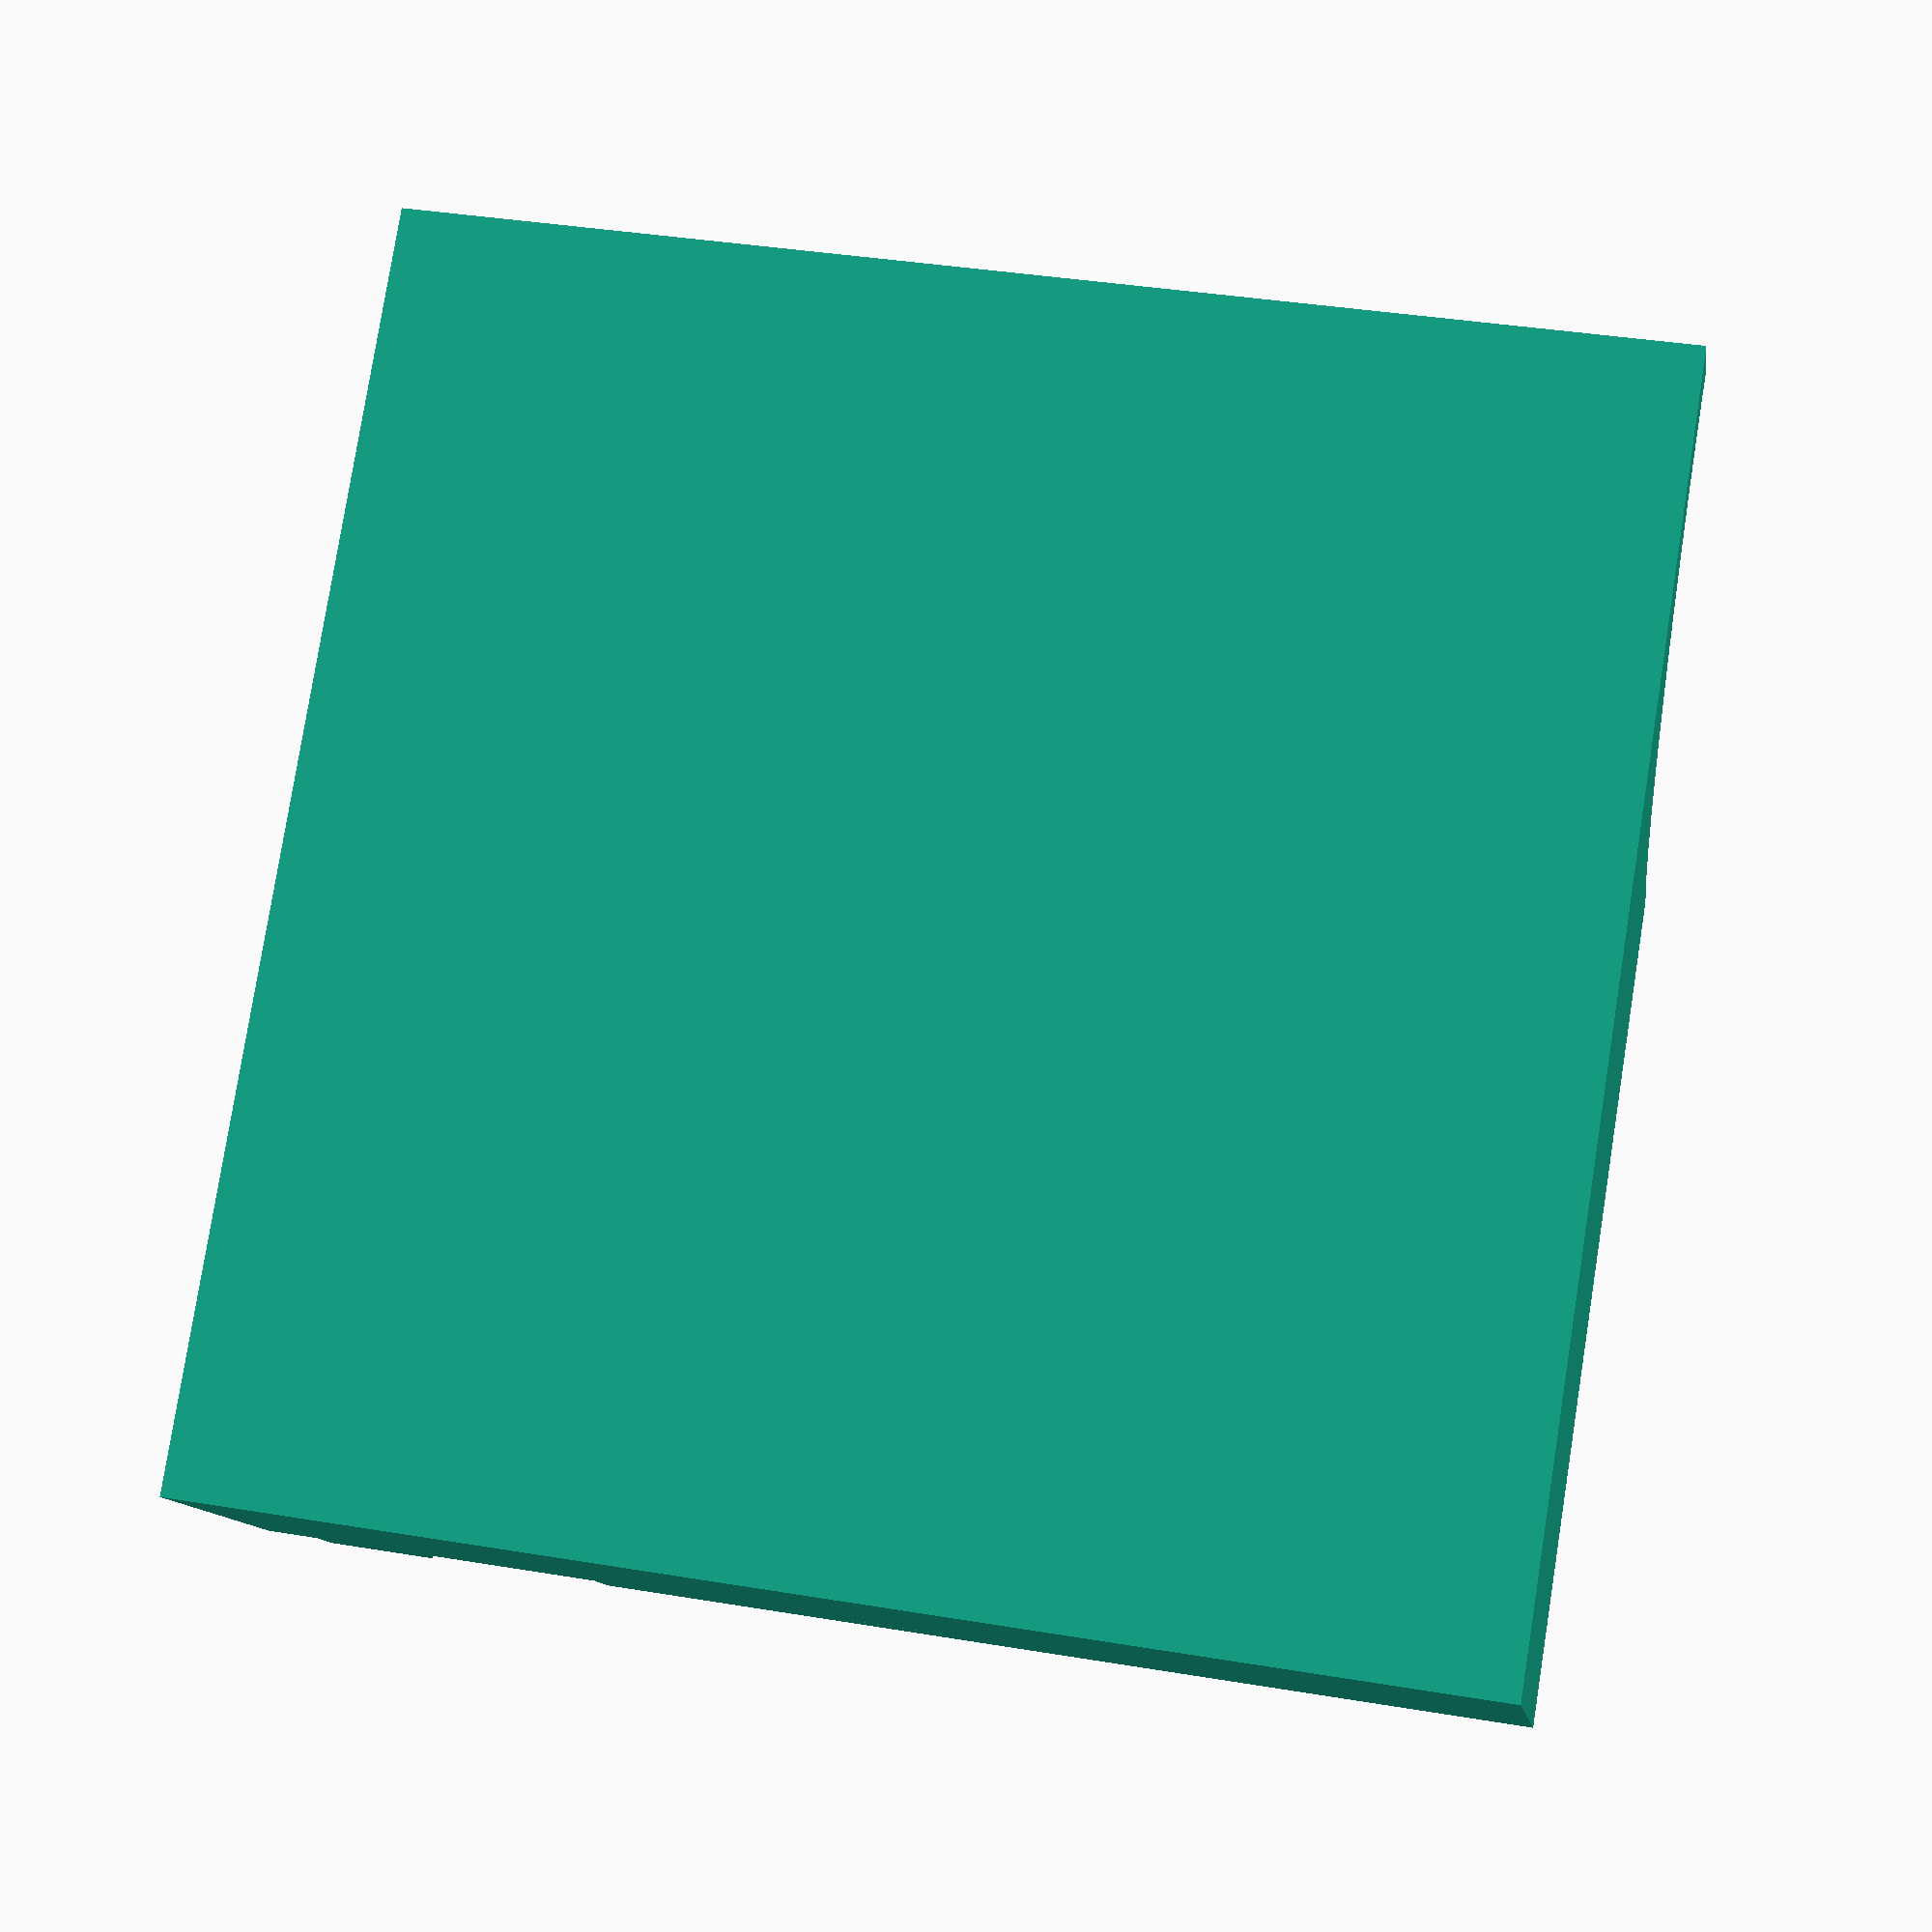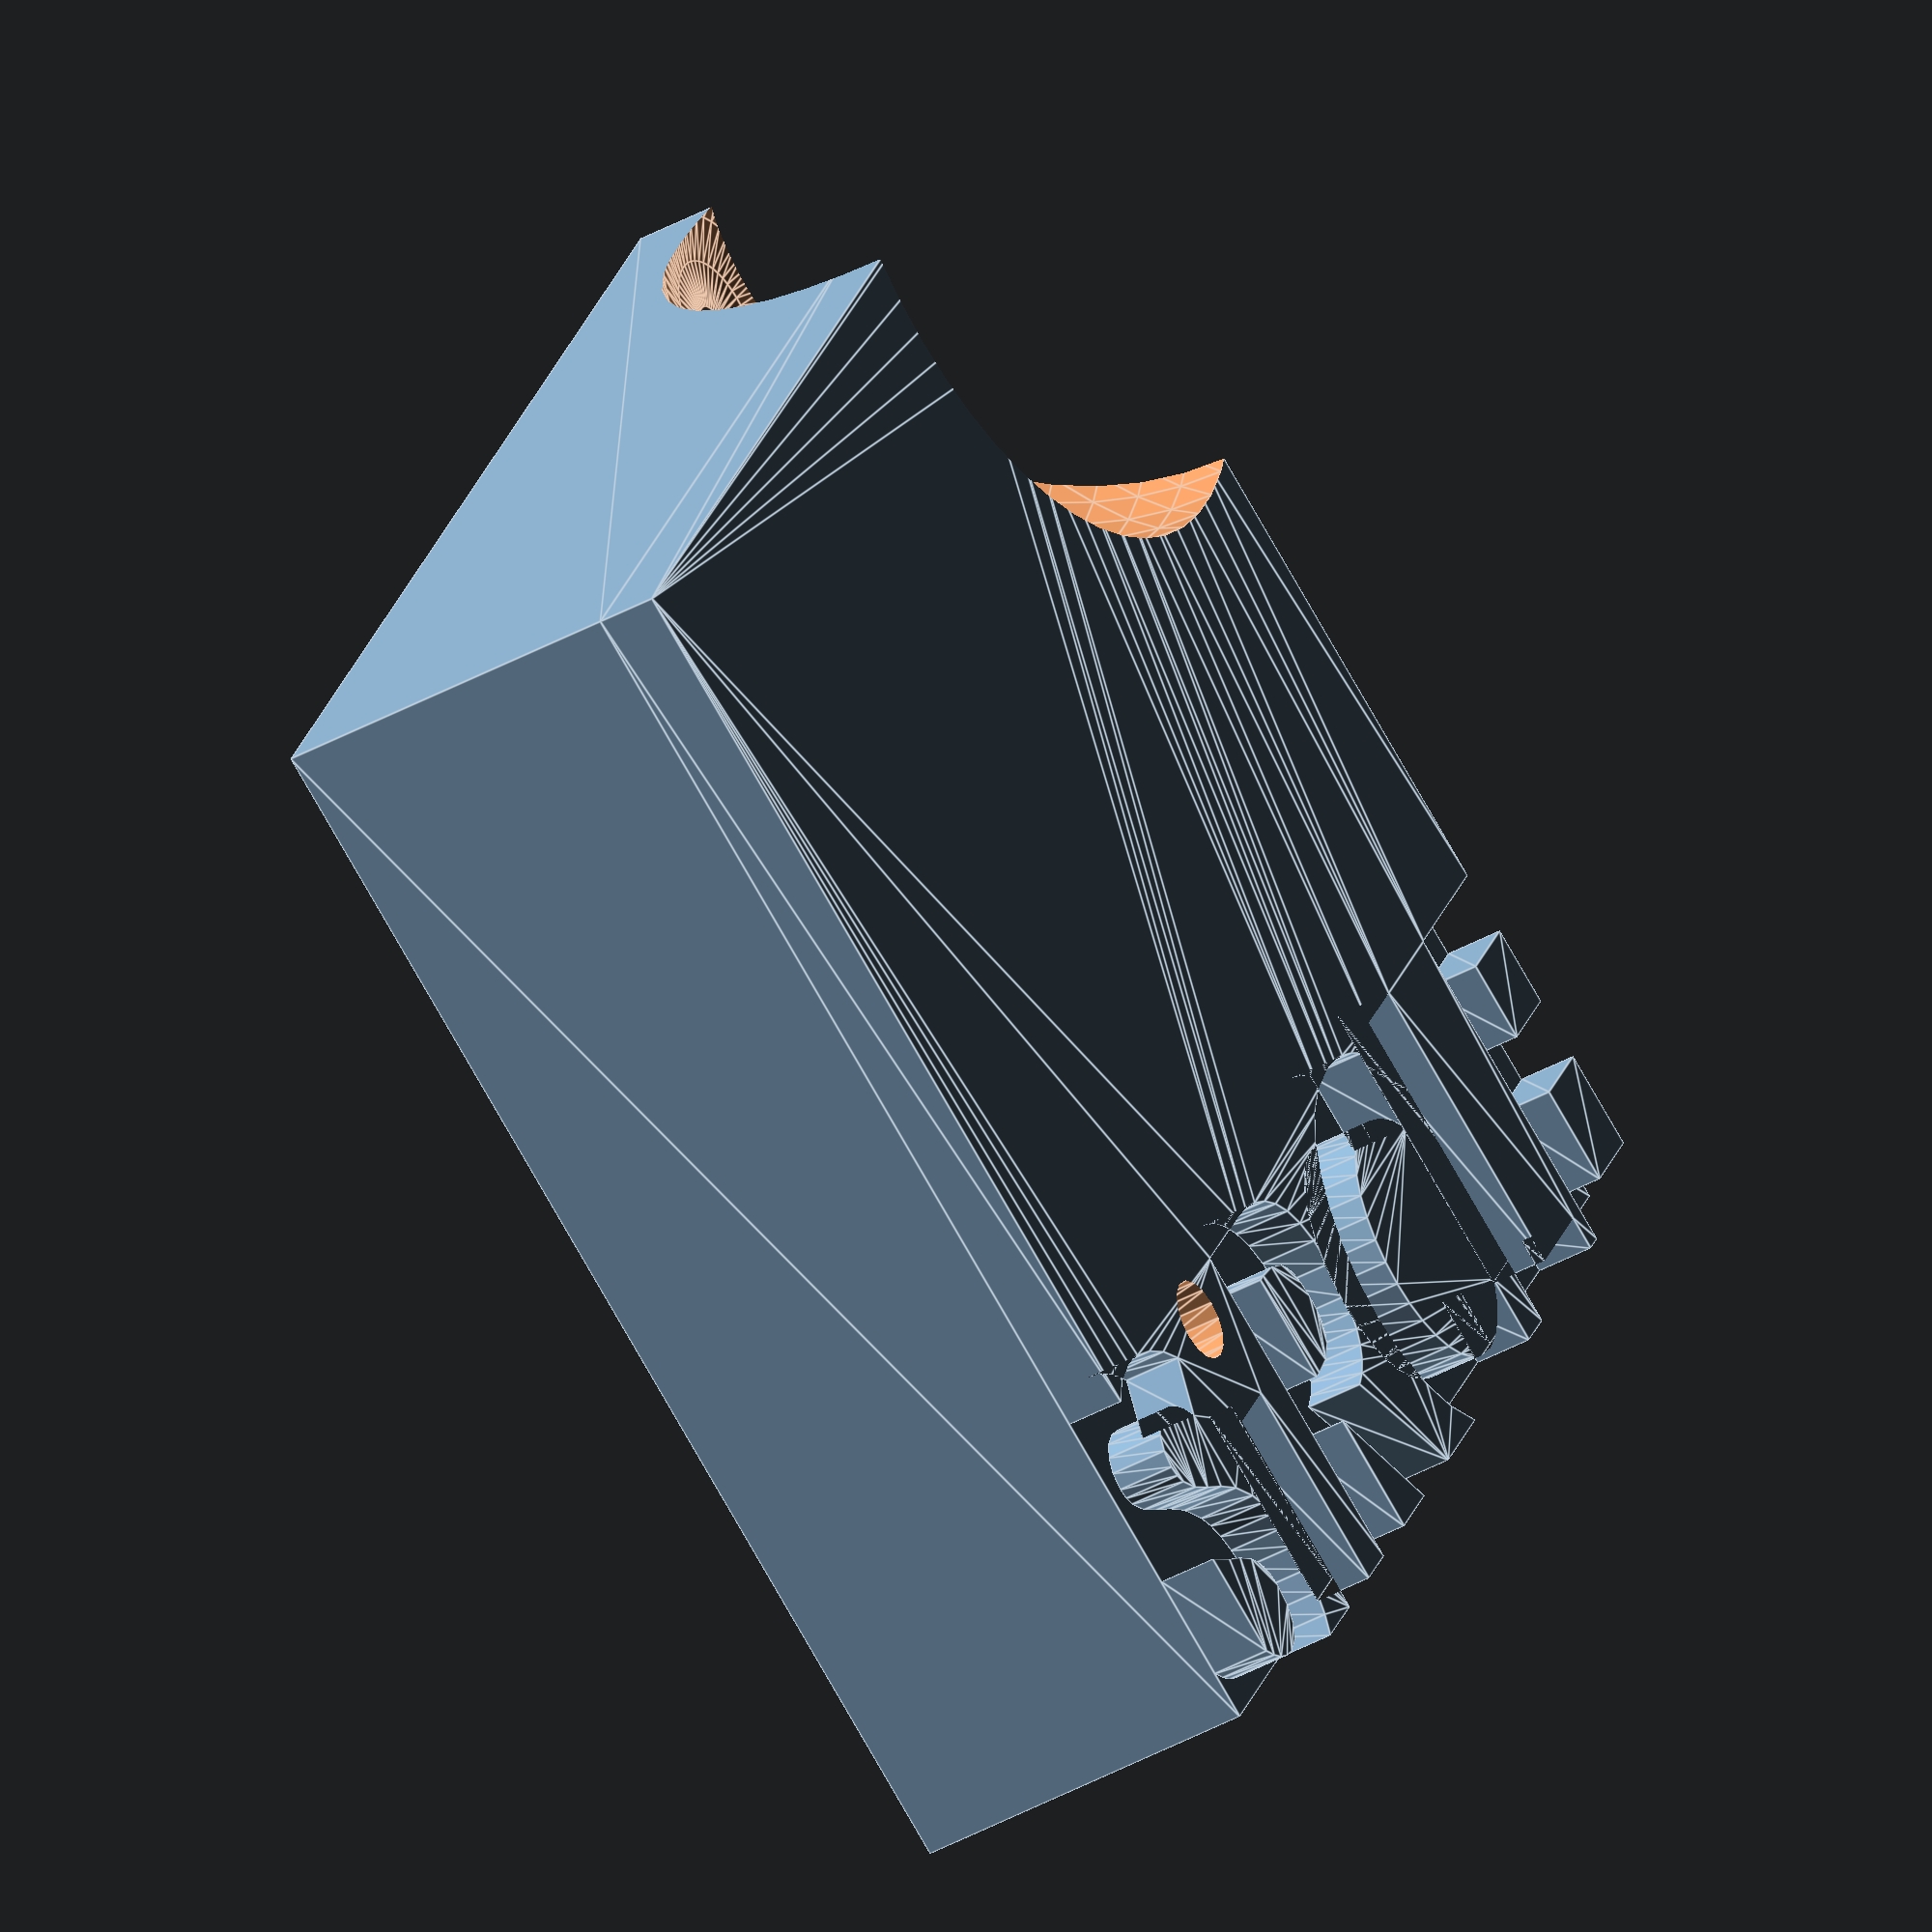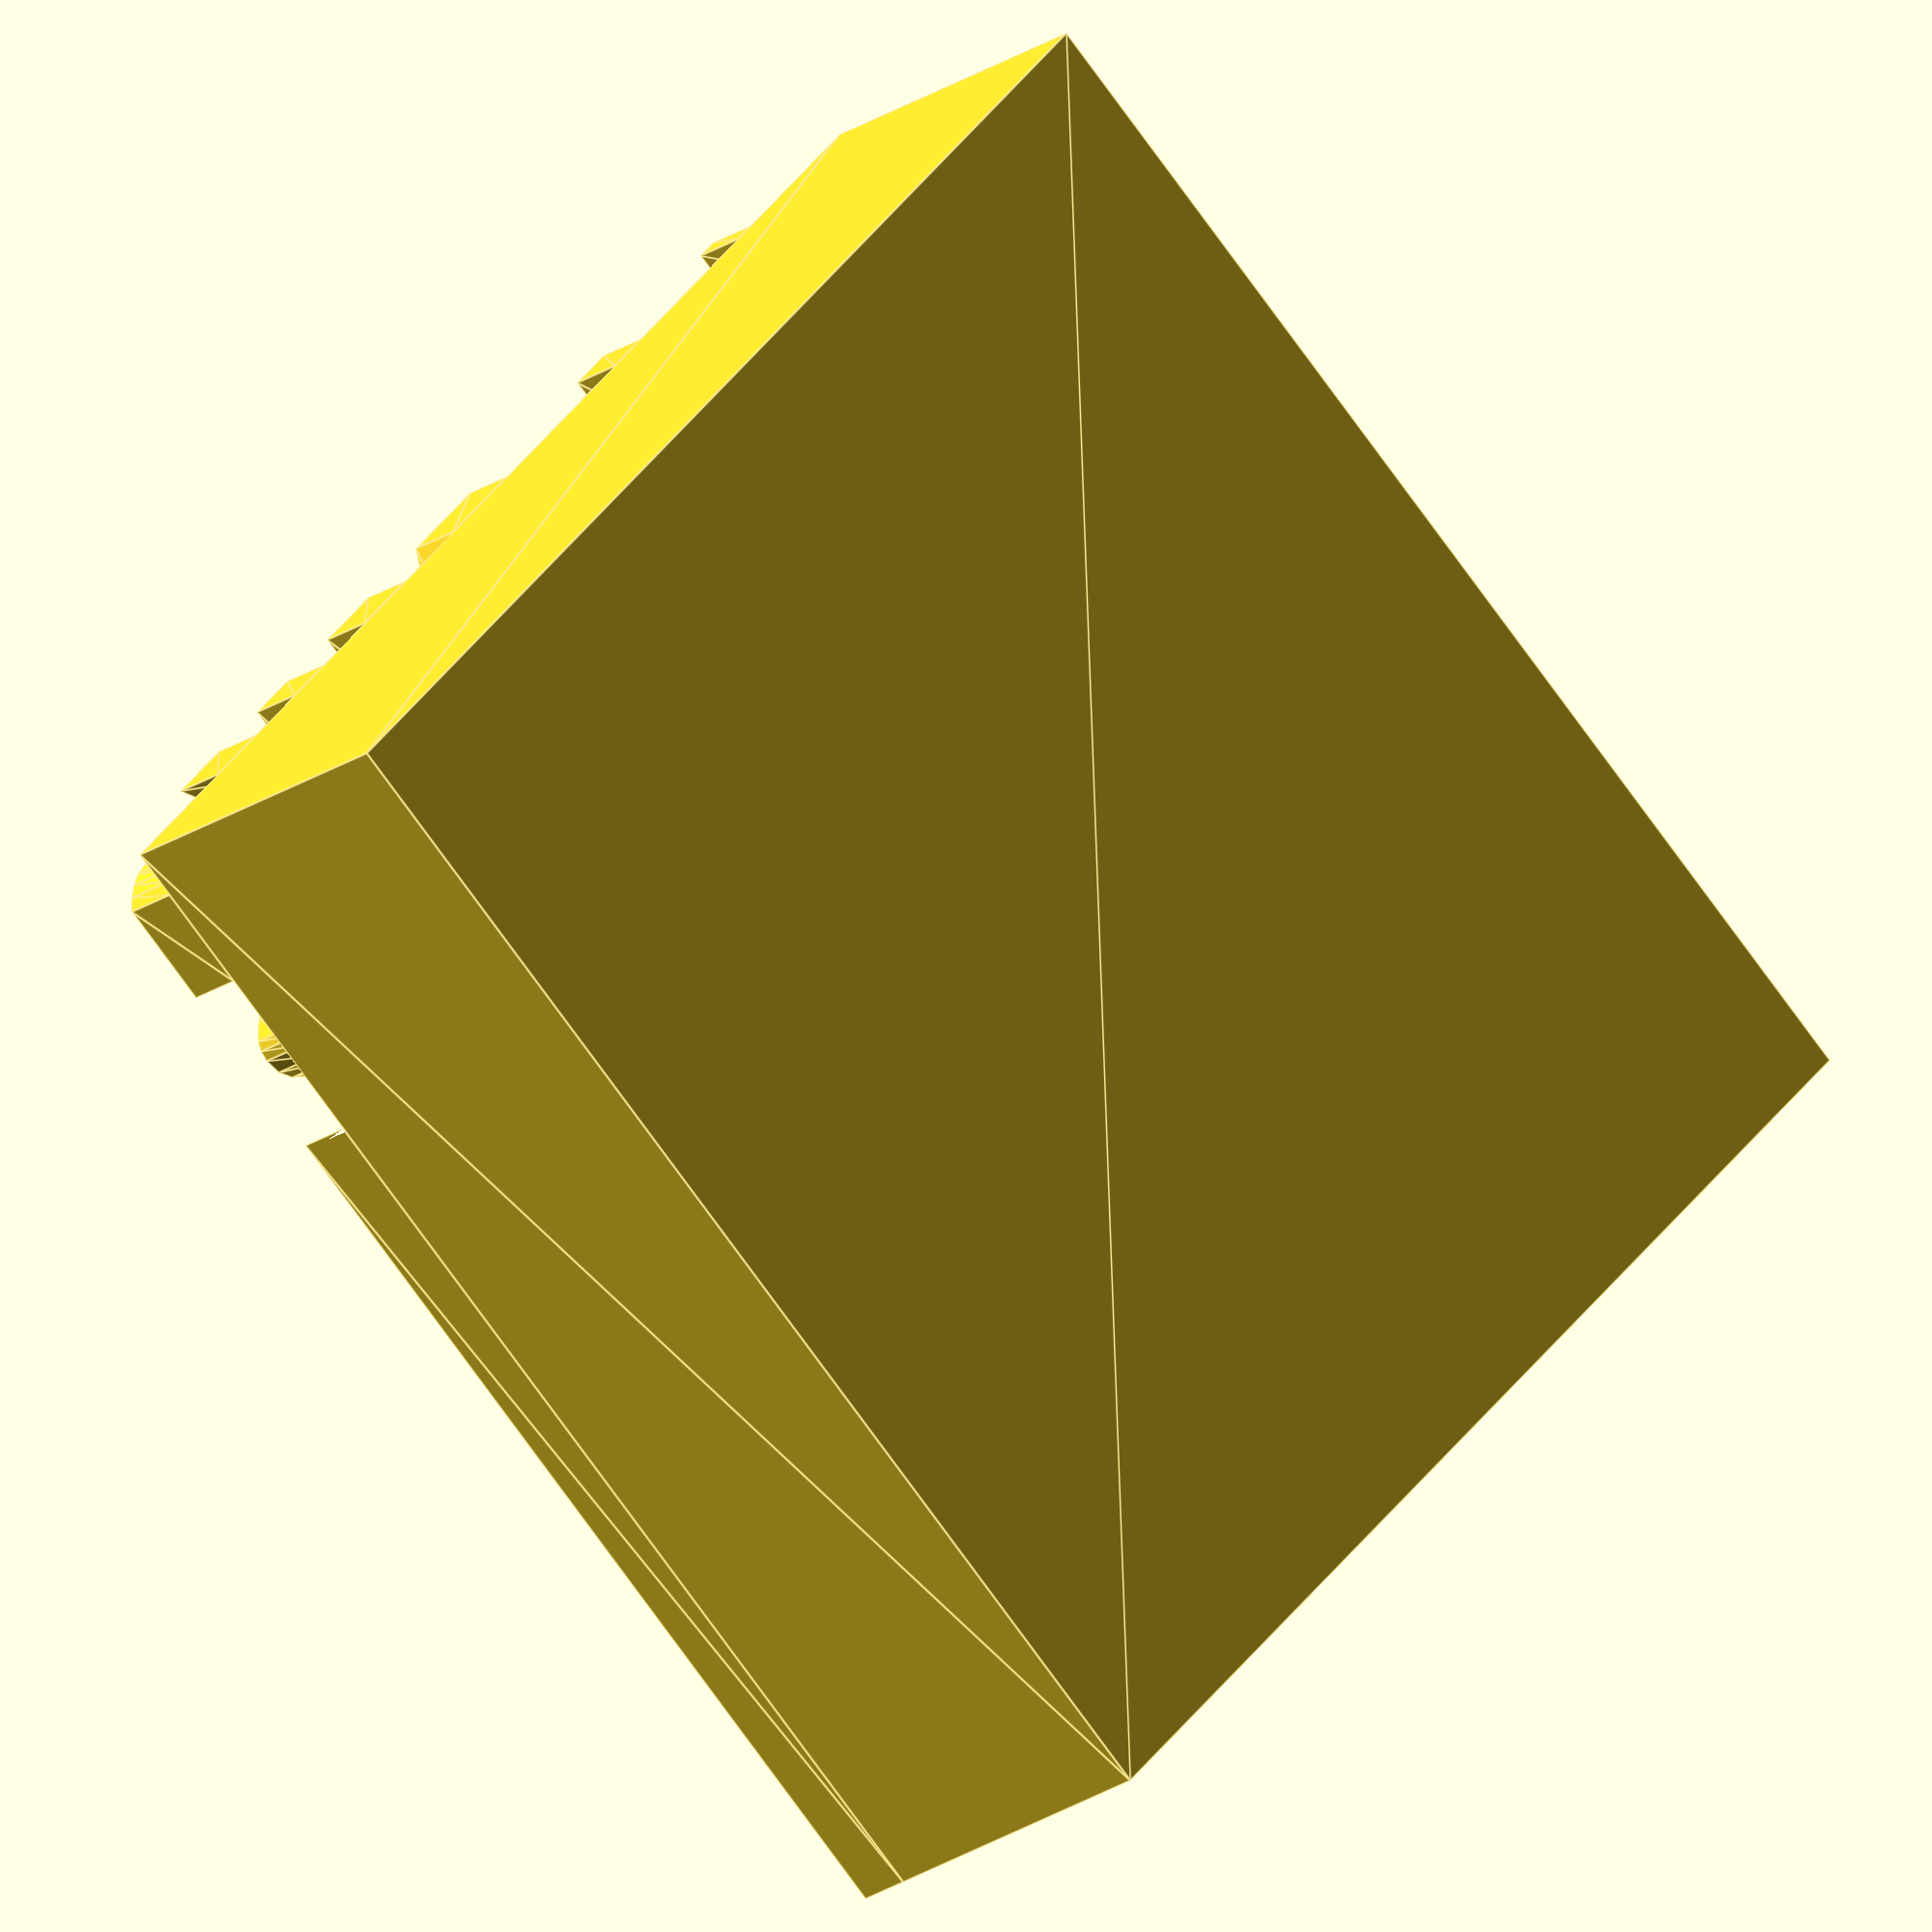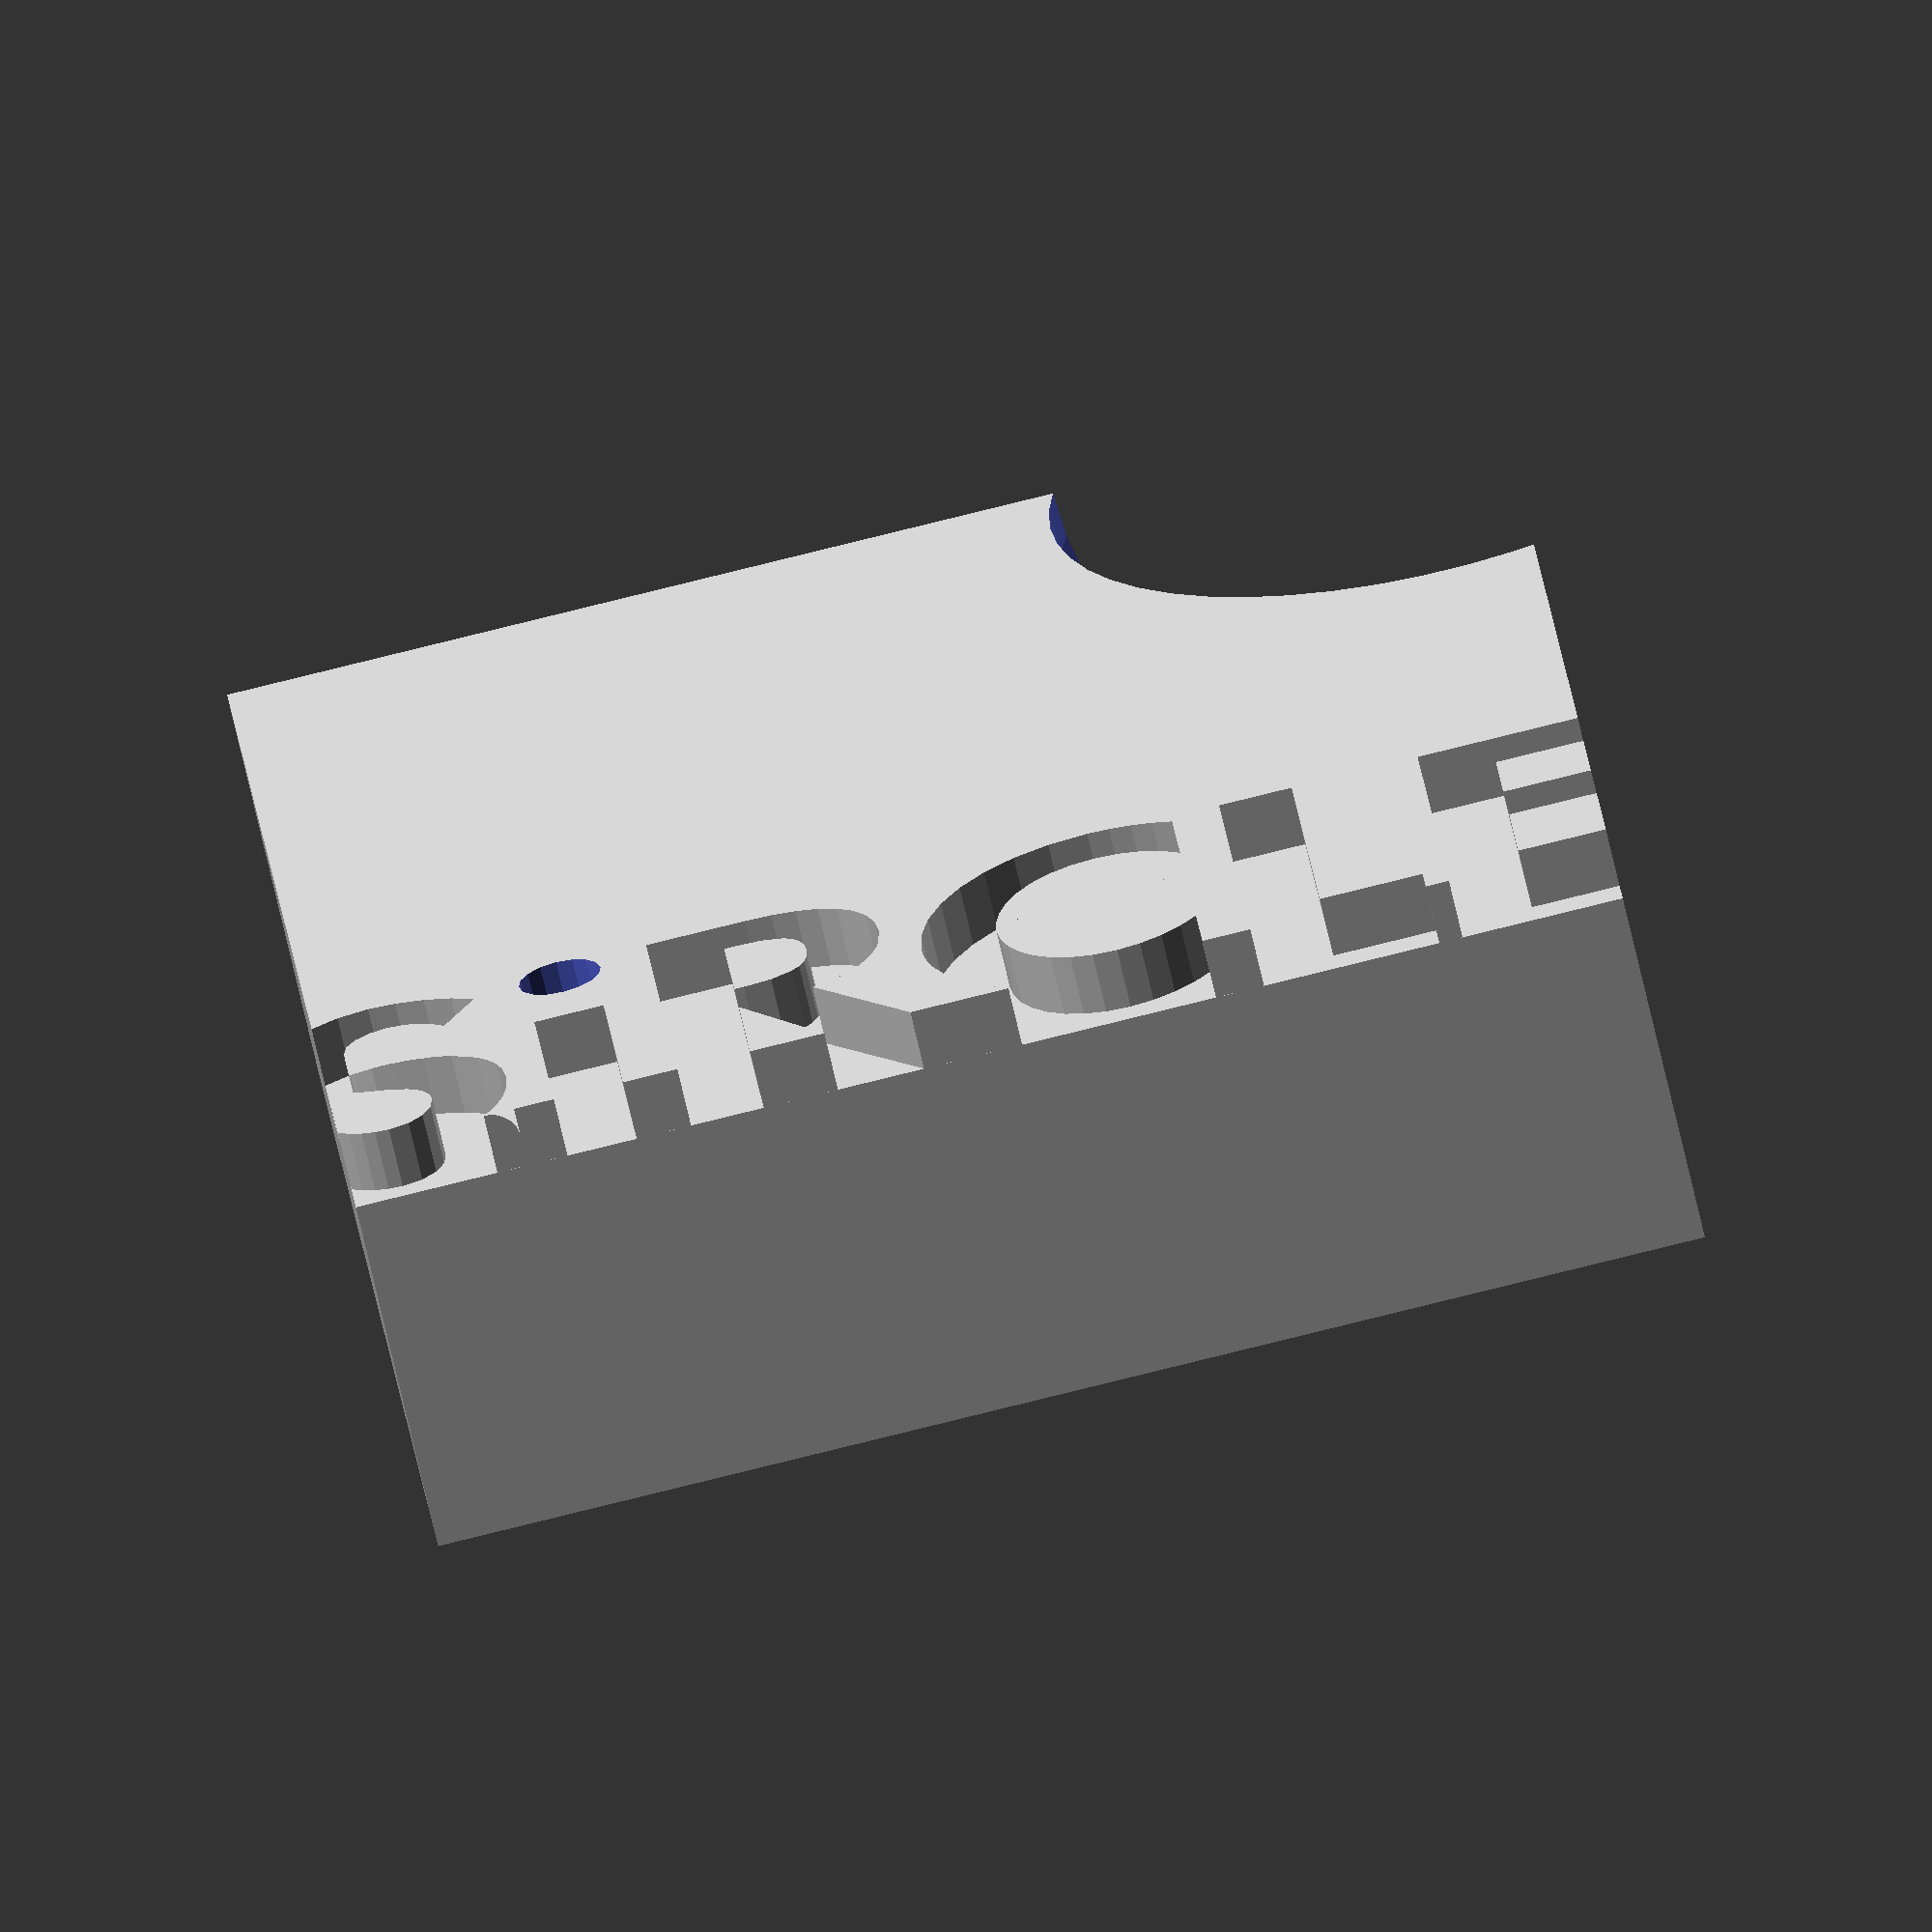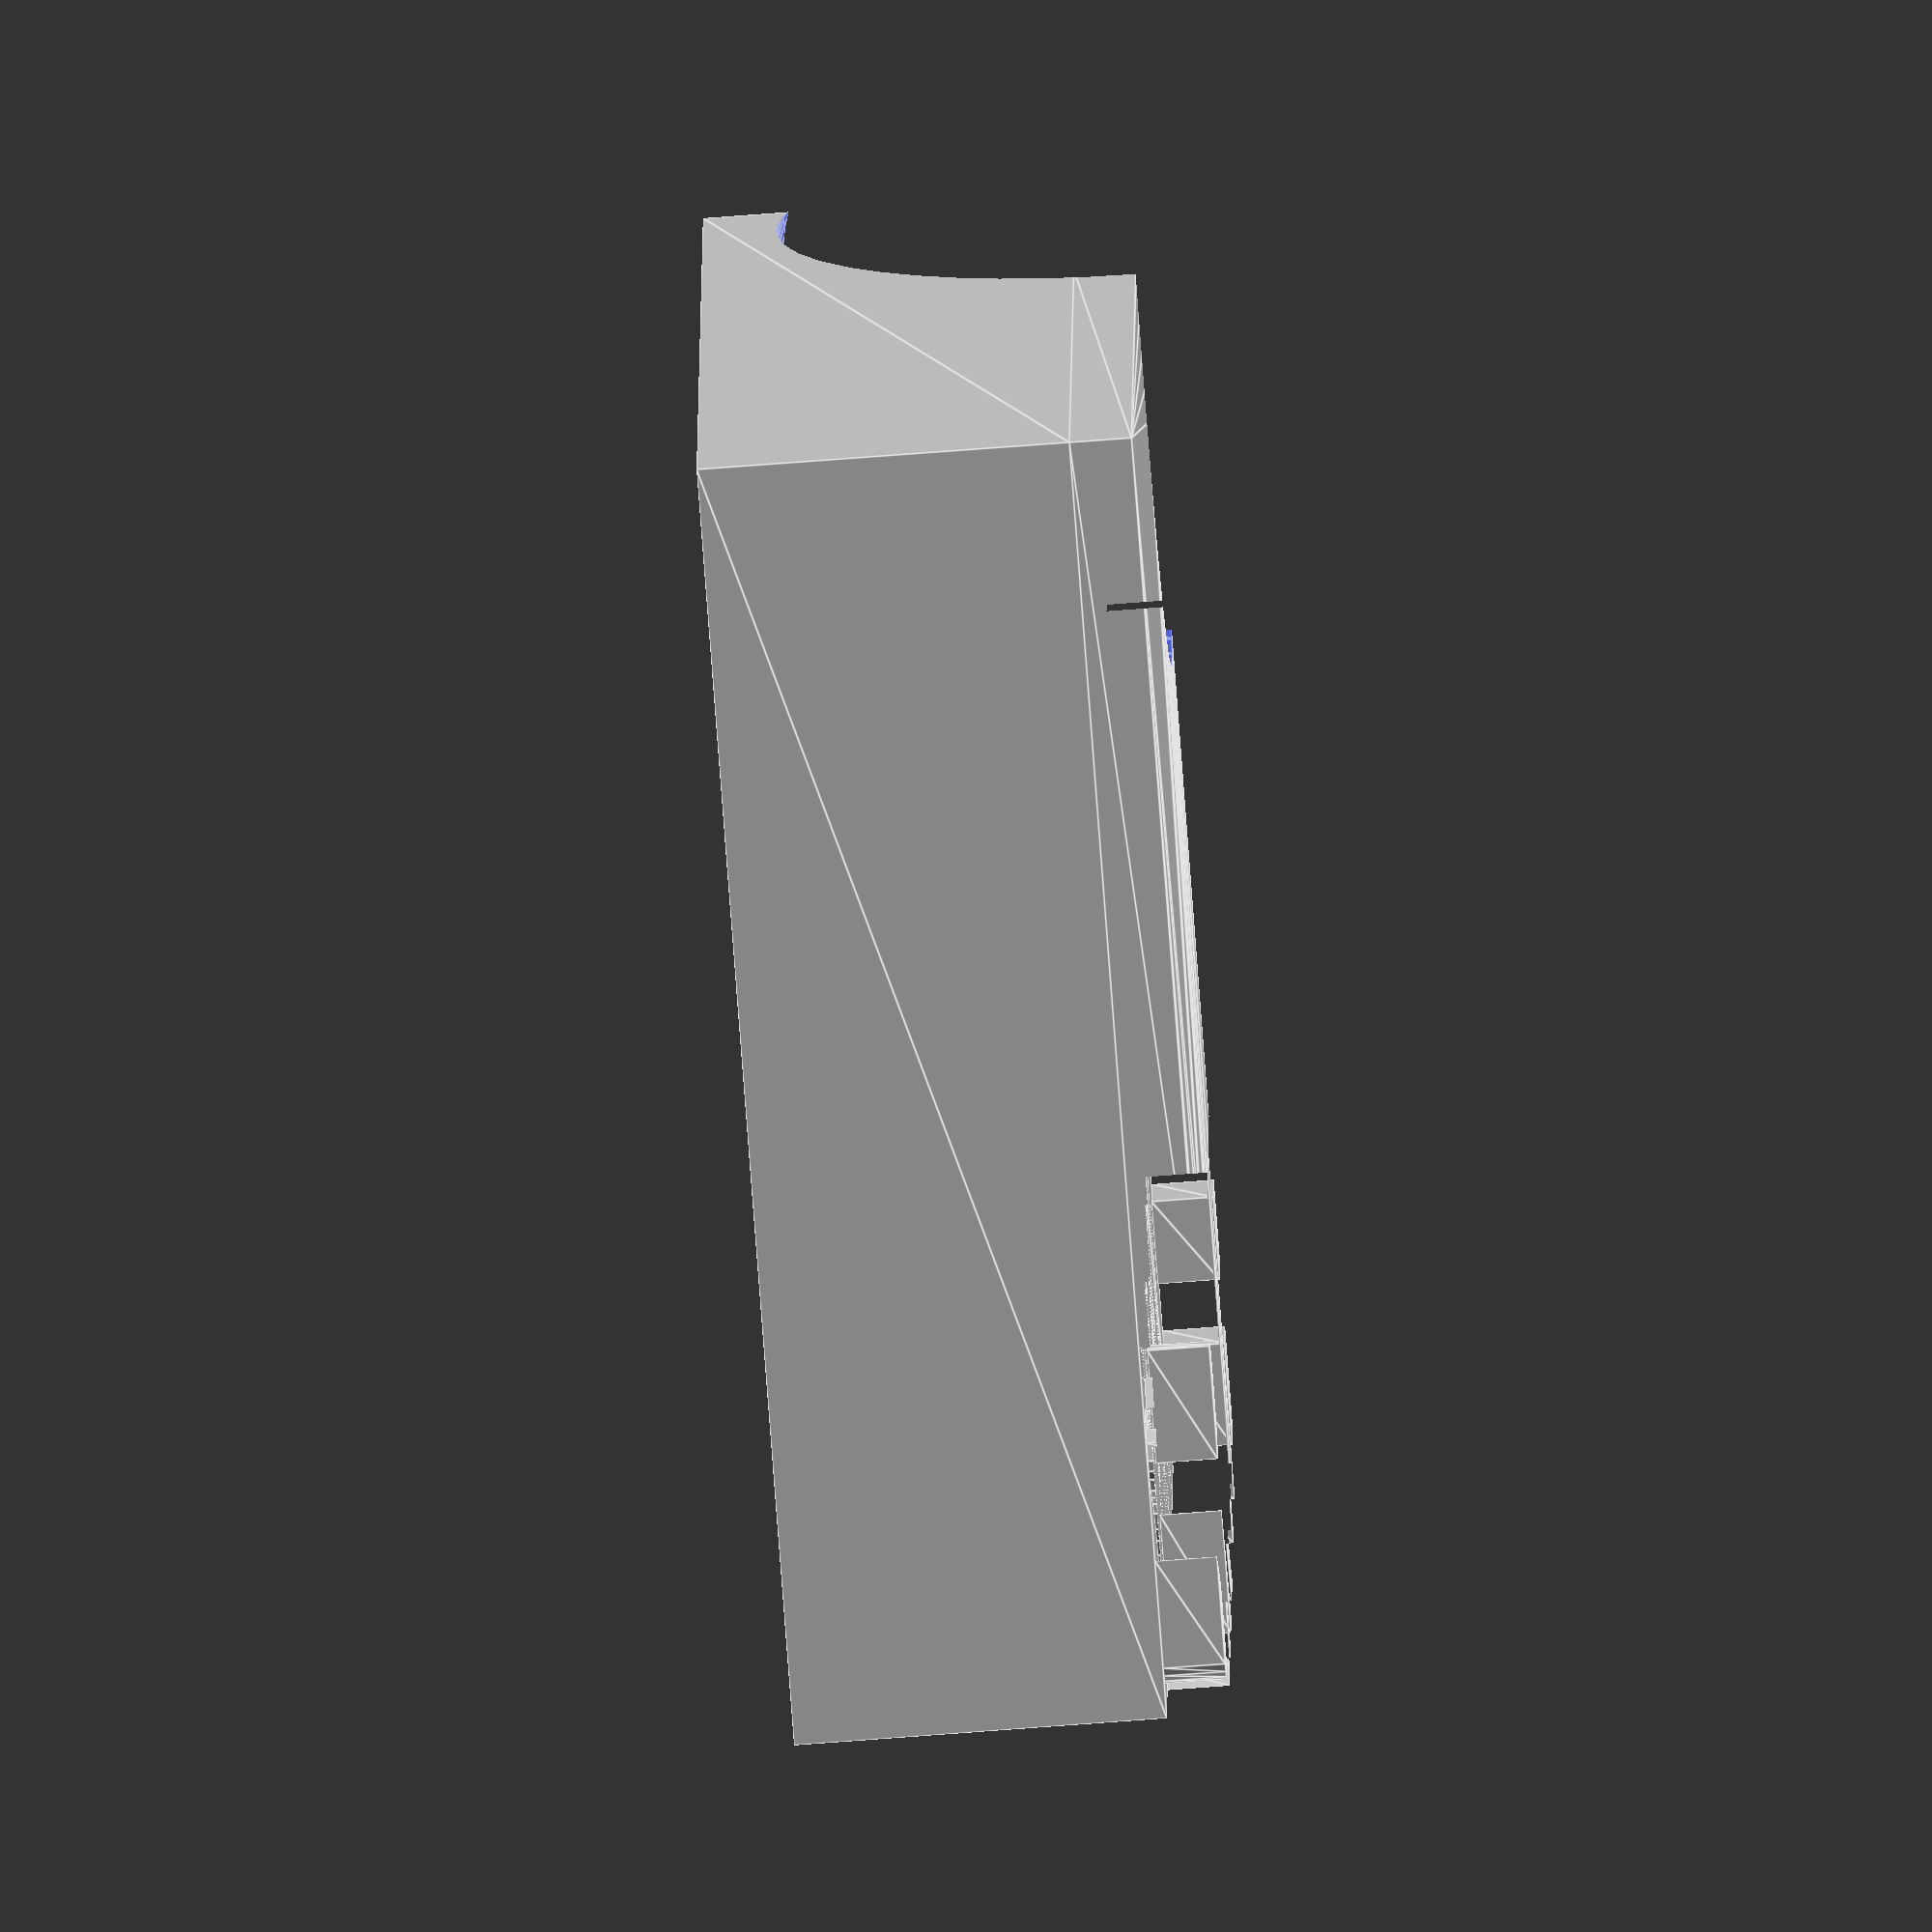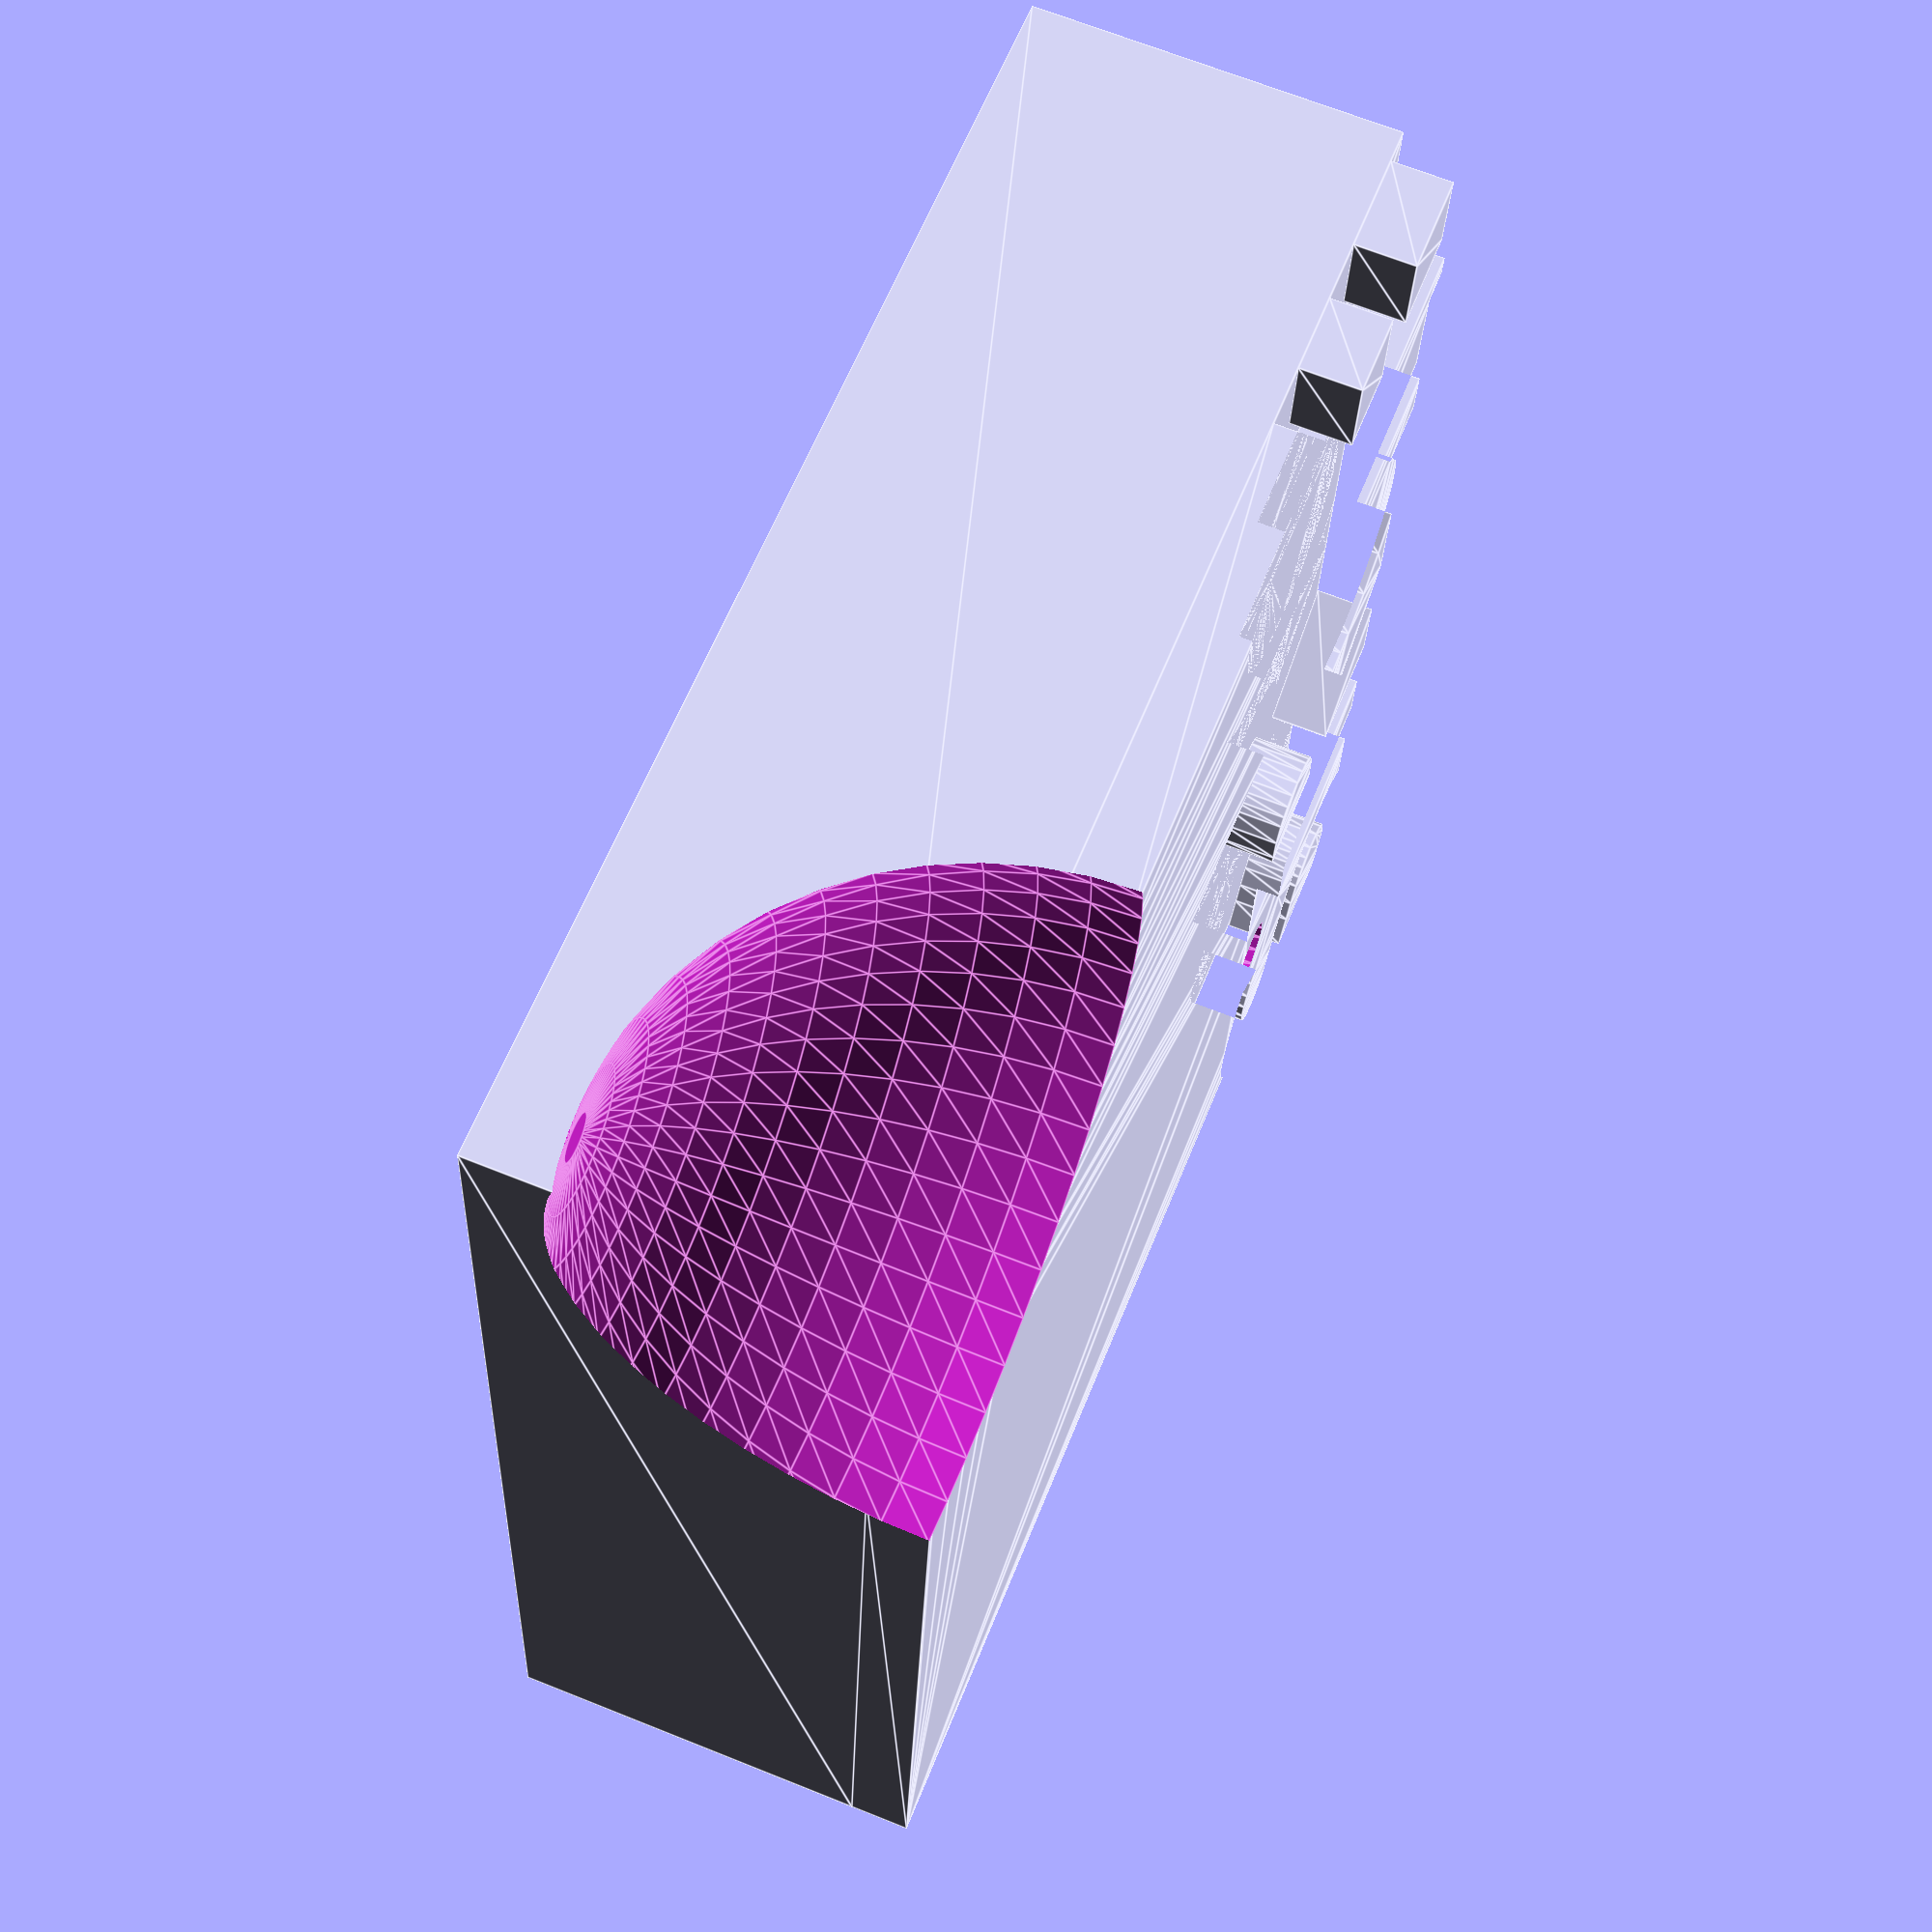
<openscad>

// Module names are of the form poly_<inkscape-path-id>().  As a result,
// you can associate a polygon in this OpenSCAD program with the corresponding
// SVG element in the Inkscape document by looking for the XML element with
// the attribute id="inkscape-path-id".

// fudge value is used to ensure that subtracted solids are a tad taller
// in the z dimension than the polygon being subtracted from.  This helps
// keep the resulting .stl file manifold.
fudge = 0.1;

c=41.85;
tr=18;
h=2;

difference(){
  union() {
    mirror([0,0,-1])linear_extrude(height=12){
      square(c,c,center=true);
    }
    poly_path3044(h);
  }
translate([tr,tr,h]) sphere(r=12,$fn=50);
  
}


module poly_path3044(h)
{
  scale([25.4/90, -25.4/90, 1]) union()
  {
    linear_extrude(height=h)
      polygon([[63.885000,70.070000],[74.135000,70.070000],[74.135000,58.270000],[63.885000,58.270000],[63.885000,70.070000]]);
    linear_extrude(height=h)
      polygon([[63.885000,50.870000],[74.135000,50.870000],[74.135000,41.270000],[63.885000,41.270000],[63.885000,50.870000]]);
    difference()
    {
       linear_extrude(height=h)
         polygon([[27.525000,-73.490000],[27.535000,-74.140000],[-74.145000,-74.140000],[-74.145000,34.630000],[-70.988750,33.207500],[-67.375000,32.700000],[-64.251094,33.044531],[-60.961250,34.023750],[-57.898281,35.556094],[-55.455000,37.560000],[-59.445000,43.460000],[-60.750937,41.970937],[-62.257500,40.840000],[-63.992812,40.121562],[-65.985000,39.870000],[-67.963750,40.239375],[-69.665000,41.265000],[-70.856250,42.823125],[-71.305000,44.790000],[-71.110825,46.052881],[-70.562070,47.112734],[-68.603437,48.788125],[-65.834336,50.145703],[-62.660000,51.515000],[-59.485664,53.225547],[-56.716562,55.606875],[-55.610610,57.152061],[-54.757930,58.988516],[-54.209175,61.157432],[-54.015000,63.700000],[-54.249375,66.737344],[-54.937500,69.511250],[-56.056875,71.987031],[-57.585000,74.130000],[-49.385000,74.130000],[-49.385000,49.070000],[-41.285000,49.070000],[-41.285000,74.130000],[-34.925000,74.130000],[-34.925000,33.850000],[-23.405000,33.850000],[-20.303633,34.032324],[-17.490313,34.592344],[-15.003711,35.549629],[-12.882500,36.923750],[-11.165352,38.734277],[-9.890938,41.000781],[-9.097930,43.742832],[-8.825000,46.980000],[-9.395937,51.071250],[-10.104336,52.983281],[-11.090000,54.735000],[-12.349414,56.272969],[-13.879062,57.543750],[-15.675430,58.493906],[-17.735000,59.070000],[-7.645000,74.130000],[3.835000,74.130000],[0.277344,70.542031],[-2.411250,66.201250],[-4.111719,61.292344],[-4.554199,58.682559],[-4.705000,56.000000],[-4.304902,51.443984],[-3.141094,47.135000],[-1.268301,43.184141],[1.258750,39.702500],[4.385332,36.801172],[8.056719,34.591250],[12.218184,33.183828],[16.815000,32.690000],[19.357500,32.860625],[21.847500,33.357500],[24.251250,34.158125],[26.535000,35.240000],[26.535000,45.420000],[24.547031,43.477344],[22.211250,42.021250],[19.637344,41.107031],[16.935000,40.790000],[14.040469,41.127813],[11.486250,42.082500],[9.286406,43.565938],[7.455000,45.490000],[6.006094,47.766562],[4.953750,50.307500],[4.312031,53.024688],[4.095000,55.830000],[4.319297,58.571465],[4.978125,61.226094],[6.050391,63.707988],[7.515000,65.931250],[9.350859,67.809980],[11.536875,69.258281],[14.051953,70.190254],[16.875000,70.520000],[19.586719,70.179063],[22.181250,69.225000],[24.537656,67.760938],[26.535000,65.890000],[26.535000,74.120000],[32.145000,74.120000],[32.145000,33.840000],[40.645000,33.840000],[40.645000,70.050000],[52.675000,70.050000],[52.675000,74.120000],[55.395000,74.120000],[55.395000,33.840000],[74.145000,33.840000],[74.145000,-26.080000],[69.363135,-26.398423],[64.722891,-27.177070],[60.247295,-28.392886],[55.959375,-30.022813],[51.882158,-32.043794],[48.038672,-34.432773],[44.451943,-37.166694],[41.145000,-40.222500],[38.140869,-43.577134],[35.462578,-47.207539],[33.133154,-51.090659],[31.175625,-55.203438],[29.613018,-59.522817],[28.468359,-64.025742],[27.764678,-68.689155],[27.525000,-73.490000]]);
       translate([0, 0, -fudge])
         linear_extrude(height=h+2*fudge)
           polygon([[-45.335000,41.960000],[-47.207188,41.584063],[-48.732500,40.557500],[-49.759062,39.032187],[-50.135000,37.160000],[-49.759062,35.313125],[-48.732500,33.785000],[-47.207188,32.744375],[-45.335000,32.360000],[-43.462812,32.744375],[-41.937500,33.785000],[-40.910938,35.313125],[-40.535000,37.160000],[-40.910937,39.032187],[-41.937500,40.557500],[-43.462812,41.584063],[-45.335000,41.960000]]);
    }
    linear_extrude(height=h)
      polygon([[-17.335000,47.220000],[-17.490332,45.399492],[-17.938281,43.947187],[-18.651777,42.824414],[-19.603750,41.992500],[-22.114844,41.046562],[-25.255000,40.800000],[-26.415000,40.800000],[-26.415000,53.930000],[-25.315000,53.930000],[-22.093750,53.629688],[-19.570000,52.570000],[-18.625937,51.680977],[-17.923750,50.512812],[-17.485937,49.035742],[-17.335000,47.220000]]);
    linear_extrude(height=h)
      polygon([[-26.415000,59.890000],[-26.415000,74.140000],[-17.725000,74.140000],[-26.305000,59.890000],[-26.415000,59.890000]]);
    linear_extrude(height=h)
      polygon([[-70.375000,57.690000],[-74.135000,55.870000],[-74.135000,68.340000],[-72.924688,69.464687],[-71.547500,70.340000],[-70.031562,70.907813],[-68.405000,71.110000],[-66.064531,70.596562],[-64.298750,69.215000],[-63.183594,67.203438],[-62.795000,64.800000],[-62.983711,63.254180],[-63.504062,61.973438],[-64.298633,60.919102],[-65.310000,60.052500],[-67.753438,58.727812],[-70.375000,57.690000]]);
  }
}



</openscad>
<views>
elev=191.6 azim=80.9 roll=352.0 proj=p view=solid
elev=41.1 azim=298.7 roll=304.0 proj=o view=edges
elev=20.0 azim=227.5 roll=142.6 proj=o view=edges
elev=248.3 azim=174.8 roll=167.3 proj=o view=solid
elev=255.1 azim=93.8 roll=265.7 proj=o view=edges
elev=292.5 azim=275.4 roll=291.9 proj=p view=edges
</views>
